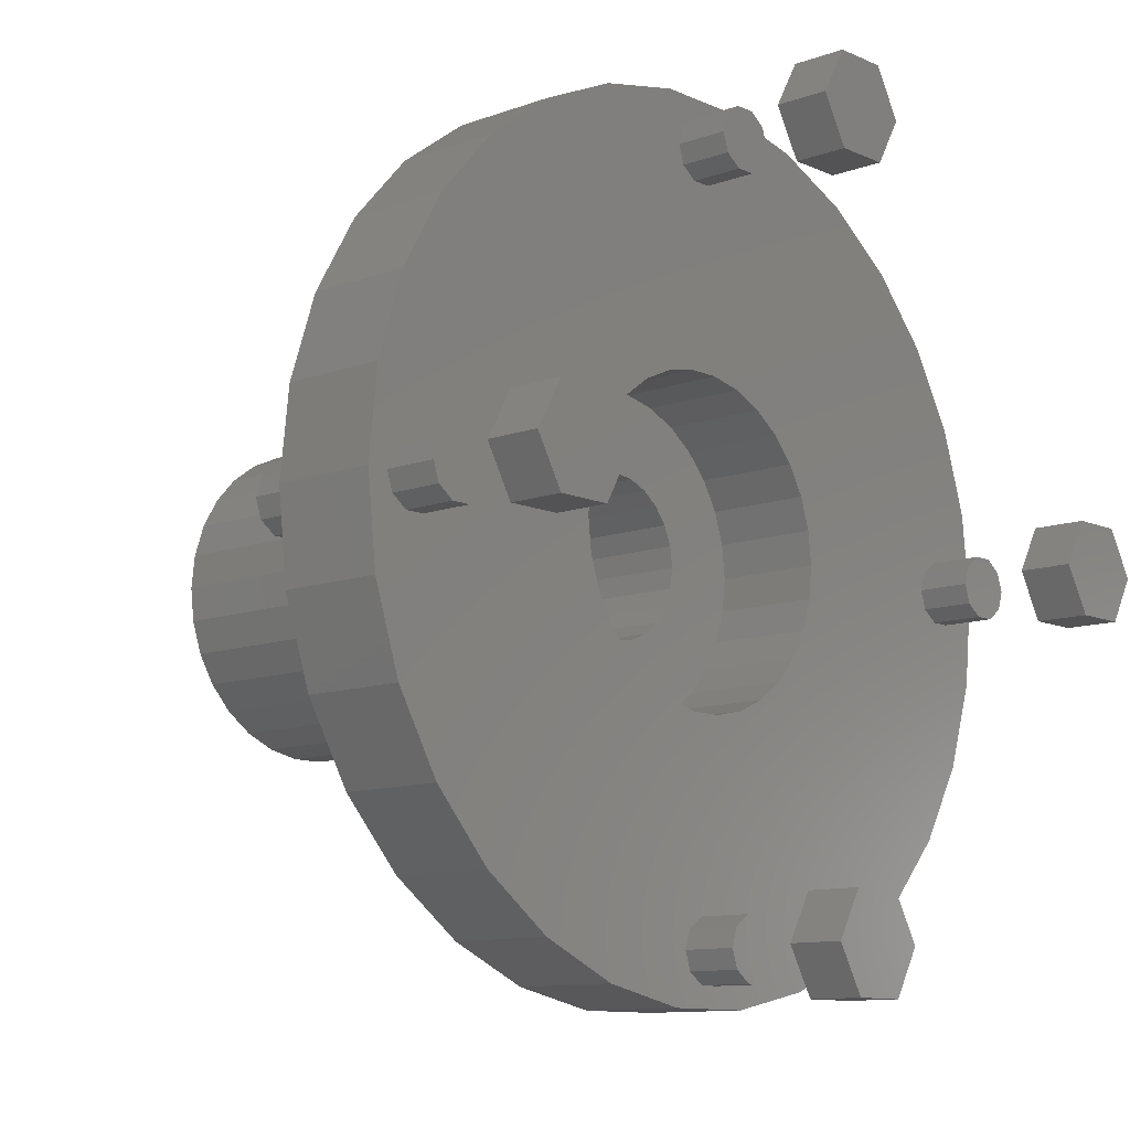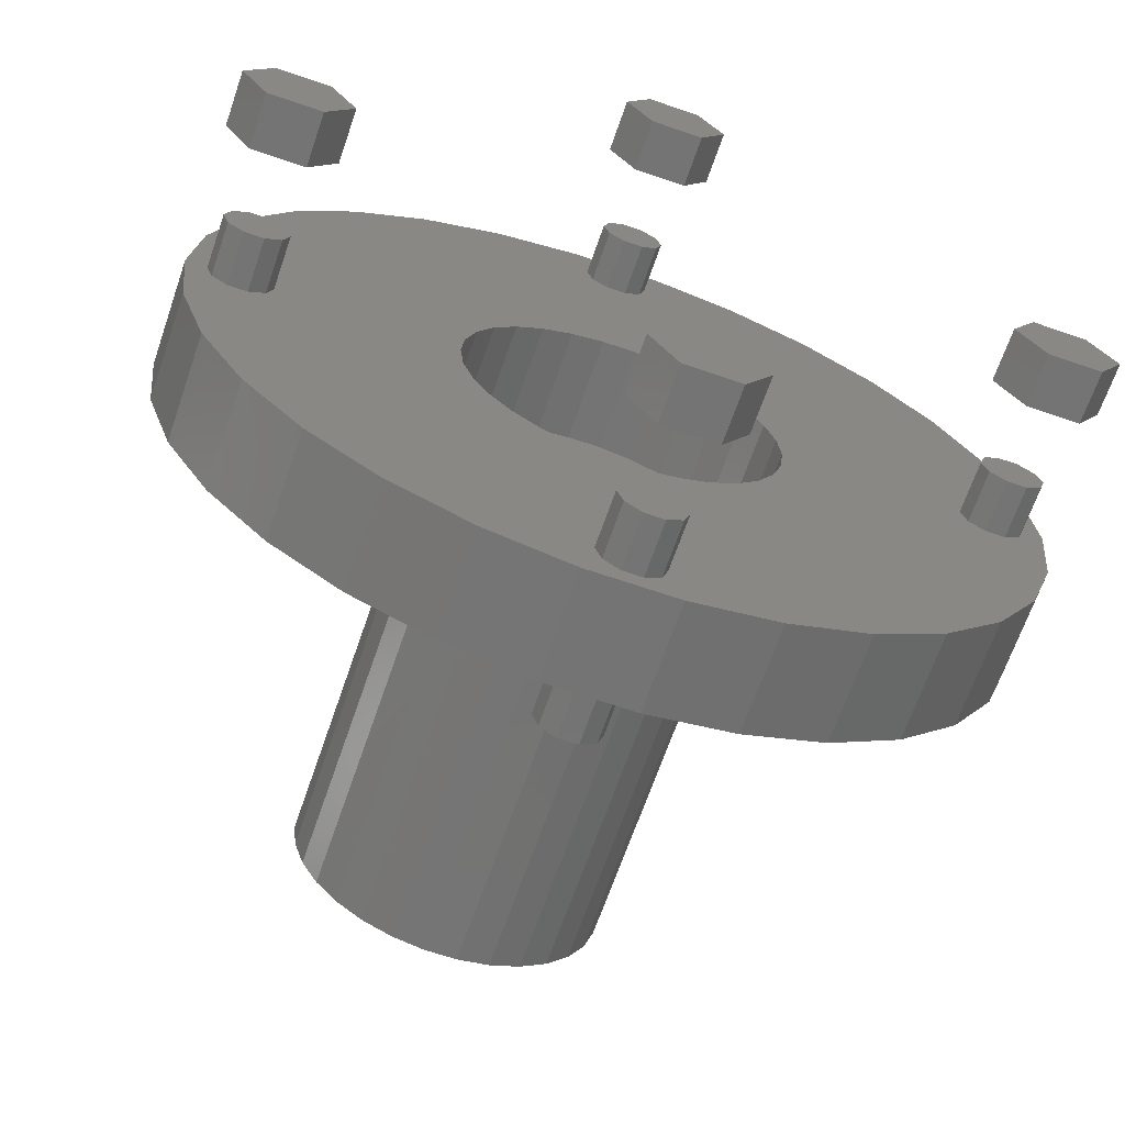
<metadata>
{"format":"stl","ext":"stl","renderer":"f3d","projection":"perspective","resolution":1024,"background":"white","views":[{"elev":-10.8,"azim":-47.7,"up":"+Y"},{"elev":-66.7,"azim":-19.0,"up":"+Y"}]}
</metadata>
<code>
# stl→obj: 406 verts, 856 faces
v 14.67 3.119 20
v 13.7 6.101 -20
v 13.7 6.101 20
v 14.67 3.119 -20
v 15 0 20
v 15 0 -20
v 12.14 8.817 -20
v 12.14 8.817 20
v 10.04 11.15 -20
v 7.5 12.99 20
v 10.04 11.15 20
v 7.5 12.99 -20
v 13.7 -6.101 20
v 14.67 -3.119 -20
v 14.67 -3.119 20
v 13.7 -6.101 -20
v -13.7 -6.101 -20
v -14.67 -3.119 20
v -14.67 -3.119 -20
v -13.7 -6.101 20
v -12.14 8.817 -20
v -10.04 11.15 20
v -10.04 11.15 -20
v -12.14 8.817 20
v -14.67 3.119 -20
v -13.7 6.101 20
v -13.7 6.101 -20
v -14.67 3.119 20
v 7.5 -12.99 -20
v 10.04 -11.15 20
v 7.5 -12.99 20
v 10.04 -11.15 -20
v -7.5 12.99 -20
v -7.5 12.99 20
v 7.244 1.941 20
v 7.5 0 20
v 6.495 3.75 20
v 5.303 5.303 20
v 3.75 6.495 20
v 4.635 14.27 20
v 1.941 7.244 20
v 1.568 14.92 20
v 0 7.5 20
v -1.568 14.92 20
v -1.941 7.244 20
v -4.635 14.27 20
v -3.75 6.495 20
v -5.303 5.303 20
v -6.495 3.75 20
v -7.244 1.941 20
v -7.5 0 20
v -10.04 -11.15 20
v -7.5 -12.99 20
v -12.14 -8.817 20
v -15 0 20
v 7.244 -1.941 20
v 6.495 -3.75 20
v 12.14 -8.817 20
v 5.303 -5.303 20
v 3.75 -6.495 20
v 4.635 -14.27 20
v 1.941 -7.244 20
v 1.568 -14.92 20
v 0 -7.5 20
v -1.568 -14.92 20
v -1.941 -7.244 20
v -4.635 -14.27 20
v -3.75 -6.495 20
v -5.303 -5.303 20
v -6.495 -3.75 20
v -7.244 -1.941 20
v 12.14 -8.817 -20
v 1.568 14.92 -20
v -1.568 14.92 -20
v -4.635 14.27 -20
v -4.635 -14.27 -20
v -1.568 -14.92 -20
v 1.568 -14.92 -20
v 4.635 -14.27 -20
v -10.04 -11.15 -20
v -7.5 -12.99 -20
v -15 0 -20
v 4.635 14.27 -20
v -12.14 -8.817 -20
v 7.244 -1.941 -20
v 7.5 0 -20
v 6.495 -3.75 -20
v 5.303 -5.303 -20
v 3.75 -6.495 -20
v 1.941 -7.244 -20
v 0 -7.5 -20
v -1.941 -7.244 -20
v -3.75 -6.495 -20
v -5.303 -5.303 -20
v -6.495 -3.75 -20
v -7.244 -1.941 -20
v -7.5 0 -20
v 7.244 1.941 -20
v 6.495 3.75 -20
v 5.303 5.303 -20
v 3.75 6.495 -20
v 1.941 7.244 -20
v 0 7.5 -20
v -1.941 7.244 -20
v -3.75 6.495 -20
v -5.303 5.303 -20
v -6.495 3.75 -20
v -7.244 1.941 -20
v 32 0 15
v 32.57 1.763 20
v 32.57 1.763 15
v 32 0 20
v 32 0 30
v 32.57 1.763 35
v 32.57 1.763 30
v 32 0 35
v 32.57 -1.763 15
v 34.07 -2.853 20
v 32.57 -1.763 20
v 34.07 -2.853 15
v 32.57 -1.763 30
v 34.07 -2.853 35
v 32.57 -1.763 35
v 34.07 -2.853 30
v 37.43 1.763 15
v 35.93 2.853 20
v 37.43 1.763 20
v 35.93 2.853 15
v 37.43 1.763 30
v 35.93 2.853 35
v 37.43 1.763 35
v 35.93 2.853 30
v 38 0 20
v 38 0 15
v 38 0 35
v 38 0 30
v 34.07 2.853 20
v 34.07 2.853 15
v 34.07 2.853 35
v 34.07 2.853 30
v 35.93 -2.853 15
v 37.43 -1.763 20
v 35.93 -2.853 20
v 37.43 -1.763 15
v 35.93 -2.853 30
v 37.43 -1.763 35
v 35.93 -2.853 35
v 37.43 -1.763 30
v -2.427 33.24 15
v -0.9271 32.15 20
v -2.427 33.24 20
v -0.9271 32.15 15
v -2.427 33.24 30
v -0.9271 32.15 35
v -2.427 33.24 35
v -0.9271 32.15 30
v 2.427 36.76 15
v 0.9271 37.85 20
v 2.427 36.76 20
v 0.9271 37.85 15
v 2.427 36.76 30
v 0.9271 37.85 35
v 2.427 36.76 35
v 0.9271 37.85 30
v 3 35 20
v 3 35 15
v 3 35 35
v 3 35 30
v -0.9271 37.85 20
v -0.9271 37.85 15
v -0.9271 37.85 35
v -0.9271 37.85 30
v 0.9271 32.15 15
v 2.427 33.24 20
v 0.9271 32.15 20
v 2.427 33.24 15
v 0.9271 32.15 30
v 2.427 33.24 35
v 0.9271 32.15 35
v 2.427 33.24 30
v -3 35 20
v -3 35 15
v -3 35 35
v -3 35 30
v -2.427 36.76 20
v -2.427 36.76 15
v -2.427 36.76 35
v -2.427 36.76 30
v -37.43 -1.763 15
v -38 0 20
v -38 0 15
v -37.43 -1.763 20
v -37.43 -1.763 30
v -38 0 35
v -38 0 30
v -37.43 -1.763 35
v -32.57 1.763 15
v -34.07 2.853 20
v -32.57 1.763 20
v -34.07 2.853 15
v -32.57 1.763 30
v -34.07 2.853 35
v -32.57 1.763 35
v -34.07 2.853 30
v -32 0 20
v -32 0 15
v -32 0 35
v -32 0 30
v -35.93 2.853 20
v -35.93 2.853 15
v -35.93 2.853 35
v -35.93 2.853 30
v -37.43 1.763 20
v -37.43 1.763 15
v -37.43 1.763 35
v -37.43 1.763 30
v -32.57 -1.763 20
v -32.57 -1.763 15
v -32.57 -1.763 35
v -32.57 -1.763 30
v -35.93 -2.853 20
v -35.93 -2.853 15
v -35.93 -2.853 35
v -35.93 -2.853 30
v -34.07 -2.853 20
v -34.07 -2.853 15
v -34.07 -2.853 35
v -34.07 -2.853 30
v -2.427 -36.76 15
v -3 -35 20
v -3 -35 15
v -2.427 -36.76 20
v -2.427 -36.76 30
v -3 -35 35
v -3 -35 30
v -2.427 -36.76 35
v 2.427 -33.24 15
v 0.9271 -32.15 20
v 2.427 -33.24 20
v 0.9271 -32.15 15
v 2.427 -33.24 30
v 0.9271 -32.15 35
v 2.427 -33.24 35
v 0.9271 -32.15 30
v 3 -35 20
v 3 -35 15
v 3 -35 35
v 3 -35 30
v -0.9271 -32.15 20
v -0.9271 -32.15 15
v -0.9271 -32.15 35
v -0.9271 -32.15 30
v -0.9271 -37.85 20
v -0.9271 -37.85 15
v -0.9271 -37.85 35
v -0.9271 -37.85 30
v 2.427 -36.76 20
v 2.427 -36.76 15
v 2.427 -36.76 35
v 2.427 -36.76 30
v -2.427 -33.24 20
v -2.427 -33.24 15
v -2.427 -33.24 35
v -2.427 -33.24 30
v 0.9271 -37.85 20
v 0.9271 -37.85 15
v 0.9271 -37.85 35
v 0.9271 -37.85 30
v -26.77 -29.73 20
v -32.36 -23.51 30
v -32.36 -23.51 20
v -26.77 -29.73 30
v 39.13 8.316 30
v 36.54 16.27 20
v 36.54 16.27 30
v 39.13 8.316 20
v 40 0 30
v 40 0 20
v 32.36 23.51 20
v 32.36 23.51 30
v 36.54 -16.27 30
v 39.13 -8.316 20
v 39.13 -8.316 30
v 36.54 -16.27 20
v 20 -34.64 20
v 26.77 -29.73 30
v 20 -34.64 30
v 26.77 -29.73 20
v 32.36 -23.51 20
v 32.36 -23.51 30
v -20 -34.64 20
v -12.36 -38.04 30
v -20 -34.64 30
v -12.36 -38.04 20
v 20 34.64 20
v 12.36 38.04 30
v 20 34.64 30
v 12.36 38.04 20
v 26.77 29.73 20
v 26.77 29.73 30
v -32.36 23.51 20
v -26.77 29.73 30
v -26.77 29.73 20
v -32.36 23.51 30
v 4.181 39.78 20
v -4.181 39.78 30
v 4.181 39.78 30
v -4.181 39.78 20
v 12.36 -38.04 20
v 12.36 -38.04 30
v 4.181 -39.78 20
v 4.181 -39.78 30
v -39.13 8.316 20
v -36.54 16.27 30
v -36.54 16.27 20
v -39.13 8.316 30
v -40 0 20
v -4.181 -39.78 20
v -12.36 38.04 20
v -20 34.64 20
v -36.54 -16.27 20
v -39.13 -8.316 20
v -39.13 -8.316 30
v -36.54 -16.27 30
v -20 34.64 30
v -12.36 38.04 30
v -12.14 -8.817 30
v -13.7 -6.101 30
v -40 0 30
v 12.14 -8.817 30
v 13.7 -6.101 30
v 10.04 -11.15 30
v 7.5 -12.99 30
v 4.635 -14.27 30
v 1.568 -14.92 30
v -1.568 -14.92 30
v -4.635 -14.27 30
v -7.5 -12.99 30
v -10.04 -11.15 30
v -4.181 -39.78 30
v -14.67 -3.119 30
v -15 0 30
v -13.7 6.101 30
v -14.67 3.119 30
v 13.7 6.101 30
v 12.14 8.817 30
v 14.67 -3.119 30
v 15 0 30
v 14.67 3.119 30
v 10.04 11.15 30
v 7.5 12.99 30
v 4.635 14.27 30
v 1.568 14.92 30
v -1.568 14.92 30
v -4.635 14.27 30
v -7.5 12.99 30
v -10.04 11.15 30
v -12.14 8.817 30
v 32.5 -4.33 42.5
v 37.5 -4.33 47.5
v 32.5 -4.33 47.5
v 37.5 -4.33 42.5
v 40 0 42.5
v 40 0 47.5
v 37.5 4.33 42.5
v 32.5 4.33 47.5
v 37.5 4.33 47.5
v 32.5 4.33 42.5
v 30 0 42.5
v 30 0 47.5
v 2.5 39.33 42.5
v -2.5 39.33 47.5
v 2.5 39.33 47.5
v -2.5 39.33 42.5
v 5 35 47.5
v 5 35 42.5
v -5 35 42.5
v -5 35 47.5
v -2.5 30.67 42.5
v -2.5 30.67 47.5
v 2.5 30.67 42.5
v 2.5 30.67 47.5
v -37.5 -4.33 42.5
v -32.5 -4.33 47.5
v -37.5 -4.33 47.5
v -32.5 -4.33 42.5
v -30 0 42.5
v -30 0 47.5
v -32.5 4.33 42.5
v -37.5 4.33 47.5
v -32.5 4.33 47.5
v -37.5 4.33 42.5
v -40 0 42.5
v -40 0 47.5
v -2.5 -39.33 42.5
v 2.5 -39.33 47.5
v -2.5 -39.33 47.5
v 2.5 -39.33 42.5
v 5 -35 42.5
v 5 -35 47.5
v 2.5 -30.67 42.5
v -2.5 -30.67 47.5
v 2.5 -30.67 47.5
v -2.5 -30.67 42.5
v -5 -35 42.5
v -5 -35 47.5
f 1 2 3
f 2 1 4
f 5 4 1
f 4 5 6
f 3 7 8
f 7 3 2
f 9 10 11
f 10 9 12
f 13 14 15
f 14 13 16
f 15 6 5
f 6 15 14
f 8 9 11
f 9 8 7
f 17 18 19
f 18 17 20
f 21 22 23
f 22 21 24
f 25 26 27
f 26 25 28
f 29 30 31
f 30 29 32
f 33 22 34
f 22 33 23
f 1 35 36
f 11 37 35
f 11 38 37
f 39 10 40
f 11 39 38
f 40 41 39
f 42 41 40
f 42 43 41
f 44 43 42
f 44 45 43
f 46 45 44
f 45 46 47
f 34 47 46
f 22 47 34
f 47 22 48
f 24 48 22
f 48 24 49
f 26 49 24
f 49 26 50
f 51 52 53
f 28 50 26
f 51 54 52
f 50 28 51
f 51 20 54
f 55 51 28
f 51 18 20
f 51 55 18
f 36 5 1
f 35 1 3
f 5 36 15
f 35 3 8
f 56 15 36
f 35 8 11
f 15 56 13
f 39 11 10
f 57 13 56
f 13 57 58
f 59 58 57
f 58 59 30
f 60 30 59
f 30 60 31
f 31 60 61
f 62 61 60
f 62 63 61
f 64 63 62
f 64 65 63
f 66 65 64
f 67 66 68
f 66 67 65
f 53 68 69
f 53 69 70
f 53 70 71
f 68 53 67
f 53 71 51
f 27 24 21
f 24 27 26
f 58 16 13
f 16 58 72
f 73 44 42
f 44 73 74
f 75 34 46
f 34 75 33
f 76 65 67
f 65 76 77
f 77 63 65
f 63 77 78
f 74 46 44
f 46 74 75
f 78 61 63
f 61 78 79
f 30 72 58
f 72 30 32
f 79 31 61
f 31 79 29
f 80 53 52
f 53 80 81
f 82 28 25
f 28 82 55
f 83 42 40
f 42 83 73
f 84 20 17
f 20 84 54
f 12 40 10
f 40 12 83
f 19 55 82
f 55 19 18
f 80 54 84
f 54 80 52
f 14 85 86
f 32 87 85
f 32 88 87
f 89 29 79
f 32 89 88
f 79 90 89
f 78 90 79
f 78 91 90
f 77 91 78
f 77 92 91
f 76 92 77
f 92 76 93
f 81 93 76
f 80 93 81
f 93 80 94
f 84 94 80
f 94 84 95
f 17 95 84
f 95 17 96
f 97 23 33
f 19 96 17
f 97 21 23
f 96 19 97
f 97 27 21
f 82 97 19
f 97 25 27
f 97 82 25
f 86 6 14
f 85 14 16
f 6 86 4
f 85 16 72
f 98 4 86
f 85 72 32
f 4 98 2
f 89 32 29
f 99 2 98
f 2 99 7
f 100 7 99
f 7 100 9
f 101 9 100
f 9 101 12
f 12 101 83
f 102 83 101
f 102 73 83
f 103 73 102
f 103 74 73
f 104 74 103
f 75 104 105
f 104 75 74
f 33 105 106
f 33 106 107
f 33 107 108
f 105 33 75
f 33 108 97
f 81 67 53
f 67 81 76
f 98 37 99
f 37 98 35
f 86 35 98
f 35 86 36
f 99 38 100
f 38 99 37
f 49 106 48
f 106 49 107
f 106 47 48
f 47 106 105
f 89 62 60
f 62 89 90
f 50 107 49
f 107 50 108
f 101 38 39
f 38 101 100
f 103 41 43
f 41 103 102
f 92 68 66
f 68 92 93
f 90 64 62
f 64 90 91
f 88 57 87
f 57 88 59
f 88 60 59
f 60 88 89
f 69 95 70
f 95 69 94
f 85 36 86
f 36 85 56
f 51 108 50
f 108 51 97
f 104 43 45
f 43 104 103
f 87 56 85
f 56 87 57
f 105 45 47
f 45 105 104
f 102 39 41
f 39 102 101
f 91 66 64
f 66 91 92
f 70 96 71
f 96 70 95
f 71 97 51
f 97 71 96
f 93 69 68
f 69 93 94
f 109 110 111
f 110 109 112
f 113 114 115
f 114 113 116
f 117 118 119
f 118 117 120
f 121 122 123
f 122 121 124
f 125 126 127
f 126 125 128
f 129 130 131
f 130 129 132
f 133 125 127
f 125 133 134
f 135 129 131
f 129 135 136
f 128 137 126
f 137 128 138
f 132 139 130
f 139 132 140
f 141 142 143
f 142 141 144
f 145 146 147
f 146 145 148
f 120 143 118
f 143 120 141
f 124 147 122
f 147 124 145
f 138 110 137
f 110 138 111
f 140 114 139
f 114 140 115
f 142 134 133
f 134 142 144
f 146 136 135
f 136 146 148
f 117 112 109
f 112 117 119
f 121 116 113
f 116 121 123
f 149 150 151
f 150 149 152
f 153 154 155
f 154 153 156
f 157 158 159
f 158 157 160
f 161 162 163
f 162 161 164
f 165 157 159
f 157 165 166
f 167 161 163
f 161 167 168
f 160 169 158
f 169 160 170
f 164 171 162
f 171 164 172
f 173 174 175
f 174 173 176
f 177 178 179
f 178 177 180
f 149 181 182
f 181 149 151
f 153 183 184
f 183 153 155
f 152 175 150
f 175 152 173
f 156 179 154
f 179 156 177
f 174 166 165
f 166 174 176
f 178 168 167
f 168 178 180
f 170 185 169
f 185 170 186
f 172 187 171
f 187 172 188
f 182 185 186
f 185 182 181
f 184 187 188
f 187 184 183
f 189 190 191
f 190 189 192
f 193 194 195
f 194 193 196
f 197 198 199
f 198 197 200
f 201 202 203
f 202 201 204
f 205 197 199
f 197 205 206
f 207 201 203
f 201 207 208
f 200 209 198
f 209 200 210
f 204 211 202
f 211 204 212
f 210 213 209
f 213 210 214
f 212 215 211
f 215 212 216
f 217 206 205
f 206 217 218
f 219 208 207
f 208 219 220
f 189 221 192
f 221 189 222
f 193 223 196
f 223 193 224
f 222 225 221
f 225 222 226
f 224 227 223
f 227 224 228
f 226 217 225
f 217 226 218
f 228 219 227
f 219 228 220
f 191 213 214
f 213 191 190
f 195 215 216
f 215 195 194
f 229 230 231
f 230 229 232
f 233 234 235
f 234 233 236
f 237 238 239
f 238 237 240
f 241 242 243
f 242 241 244
f 245 237 239
f 237 245 246
f 247 241 243
f 241 247 248
f 240 249 238
f 249 240 250
f 244 251 242
f 251 244 252
f 229 253 232
f 253 229 254
f 233 255 236
f 255 233 256
f 257 246 245
f 246 257 258
f 259 248 247
f 248 259 260
f 250 261 249
f 261 250 262
f 252 263 251
f 263 252 264
f 254 265 253
f 265 254 266
f 256 267 255
f 267 256 268
f 266 257 265
f 257 266 258
f 268 259 267
f 259 268 260
f 231 261 262
f 261 231 230
f 235 263 264
f 263 235 234
f 269 270 271
f 270 269 272
f 273 274 275
f 274 273 276
f 277 276 273
f 276 277 278
f 275 279 280
f 279 275 274
f 281 282 283
f 282 281 284
f 285 286 287
f 286 285 288
f 286 289 290
f 289 286 288
f 283 278 277
f 278 283 282
f 291 292 293
f 292 291 294
f 295 296 297
f 296 295 298
f 280 299 300
f 299 280 279
f 269 293 272
f 293 269 291
f 301 302 303
f 302 301 304
f 305 306 307
f 306 305 308
f 309 287 310
f 287 309 285
f 311 310 312
f 310 311 309
f 313 314 315
f 314 313 316
f 24 301 303
f 315 26 199
f 315 199 198
f 313 198 209
f 26 315 301
f 313 209 213
f 317 213 190
f 192 317 190
f 198 313 315
f 213 317 313
f 311 257 245
f 311 265 257
f 311 253 265
f 232 318 230
f 253 318 232
f 318 253 311
f 8 279 3
f 279 8 299
f 11 299 8
f 299 11 295
f 10 295 11
f 174 295 10
f 174 10 40
f 295 174 298
f 298 165 305
f 298 174 165
f 175 40 42
f 40 175 174
f 42 150 175
f 44 150 42
f 46 150 44
f 150 46 151
f 34 151 46
f 151 319 181
f 320 151 34
f 320 34 22
f 303 22 24
f 181 319 308
f 301 24 26
f 199 28 205
f 205 28 55
f 321 20 271
f 28 199 26
f 217 20 321
f 151 320 319
f 22 303 320
f 20 217 18
f 18 205 55
f 205 18 217
f 217 321 225
f 322 225 321
f 225 322 221
f 221 322 192
f 317 192 322
f 159 305 165
f 158 305 159
f 169 305 158
f 169 308 305
f 185 308 169
f 308 185 181
f 142 278 282
f 127 278 133
f 278 142 133
f 118 282 284
f 282 143 142
f 282 118 143
f 284 119 118
f 13 284 289
f 284 13 119
f 58 289 288
f 278 127 276
f 126 276 127
f 137 276 126
f 276 137 274
f 110 274 137
f 112 1 110
f 1 112 5
f 15 119 13
f 3 110 1
f 30 288 285
f 110 3 274
f 274 3 279
f 112 15 5
f 119 15 112
f 239 285 309
f 289 58 13
f 288 30 58
f 285 31 30
f 285 239 31
f 245 309 311
f 239 309 245
f 31 239 61
f 238 61 239
f 61 238 63
f 249 63 238
f 249 65 63
f 67 249 261
f 294 261 230
f 294 230 318
f 249 67 65
f 291 261 294
f 261 53 67
f 261 291 53
f 53 291 52
f 269 52 291
f 52 269 54
f 271 54 269
f 54 271 20
f 321 323 322
f 323 321 324
f 319 325 326
f 325 319 320
f 327 270 272
f 324 328 220
f 324 220 228
f 323 228 224
f 328 324 270
f 323 224 193
f 329 193 195
f 216 329 195
f 228 323 324
f 193 329 323
f 307 161 168
f 307 164 161
f 307 172 164
f 188 306 184
f 172 306 188
f 306 172 307
f 330 290 331
f 290 330 286
f 332 286 330
f 286 332 287
f 333 287 332
f 241 287 333
f 241 333 334
f 287 241 310
f 310 248 312
f 310 241 248
f 244 334 335
f 334 244 241
f 335 252 244
f 336 252 335
f 337 252 336
f 252 337 264
f 338 264 337
f 264 292 235
f 293 264 338
f 293 338 339
f 272 339 327
f 235 292 340
f 270 327 328
f 220 341 208
f 208 341 342
f 314 343 304
f 341 220 328
f 201 343 314
f 264 293 292
f 339 272 293
f 343 201 344
f 344 208 342
f 208 344 201
f 201 314 204
f 316 204 314
f 204 316 212
f 212 316 216
f 329 216 316
f 260 312 248
f 268 312 260
f 256 312 268
f 256 340 312
f 233 340 256
f 340 233 235
f 129 277 273
f 148 277 136
f 277 129 136
f 140 273 275
f 273 132 129
f 273 140 132
f 275 115 140
f 345 275 280
f 275 345 115
f 346 280 300
f 277 148 283
f 145 283 148
f 124 283 145
f 283 124 281
f 121 281 124
f 113 347 121
f 347 113 348
f 349 115 345
f 331 121 347
f 350 300 297
f 121 331 281
f 281 331 290
f 113 349 348
f 115 349 113
f 180 297 296
f 280 346 345
f 300 350 346
f 297 351 350
f 297 180 351
f 168 296 307
f 180 296 168
f 351 180 352
f 177 352 180
f 352 177 353
f 156 353 177
f 156 354 353
f 355 156 153
f 326 153 184
f 326 184 306
f 156 355 354
f 325 153 326
f 153 356 355
f 153 325 356
f 356 325 357
f 302 357 325
f 357 302 358
f 304 358 302
f 358 304 343
f 294 340 292
f 340 294 318
f 298 307 296
f 307 298 305
f 322 329 317
f 329 322 323
f 317 316 313
f 316 317 329
f 271 324 321
f 324 271 270
f 315 304 301
f 304 315 314
f 290 284 281
f 284 290 289
f 299 297 300
f 297 299 295
f 320 302 325
f 302 320 303
f 308 326 306
f 326 308 319
f 318 312 340
f 312 318 311
f 1 345 3
f 345 1 349
f 5 349 1
f 349 5 348
f 3 346 8
f 346 3 345
f 10 350 351
f 350 10 11
f 13 347 15
f 347 13 331
f 15 348 5
f 348 15 347
f 8 350 11
f 350 8 346
f 328 18 341
f 18 328 20
f 344 26 343
f 26 344 28
f 30 333 332
f 333 30 31
f 22 356 357
f 356 22 34
f 343 24 358
f 24 343 26
f 58 331 13
f 331 58 330
f 44 353 354
f 353 44 42
f 34 355 356
f 355 34 46
f 65 337 336
f 337 65 67
f 63 336 335
f 336 63 65
f 67 338 337
f 338 67 53
f 46 354 355
f 354 46 44
f 61 335 334
f 335 61 63
f 30 330 58
f 330 30 332
f 31 334 333
f 334 31 61
f 53 339 338
f 339 53 52
f 342 28 344
f 28 342 55
f 42 352 353
f 352 42 40
f 327 20 328
f 20 327 54
f 40 351 352
f 351 40 10
f 341 55 342
f 55 341 18
f 339 54 327
f 54 339 52
f 358 22 357
f 22 358 24
f 144 125 134
f 141 125 144
f 141 128 125
f 120 128 141
f 120 138 128
f 117 138 120
f 117 111 138
f 111 117 109
f 131 146 135
f 130 146 131
f 130 147 146
f 139 147 130
f 139 122 147
f 114 122 139
f 114 123 122
f 123 114 116
f 359 360 361
f 360 359 362
f 360 363 364
f 363 360 362
f 365 366 367
f 366 365 368
f 364 365 367
f 365 364 363
f 369 366 368
f 366 369 370
f 359 370 369
f 370 359 361
f 367 360 364
f 366 360 367
f 366 361 360
f 361 366 370
f 362 365 363
f 359 365 362
f 359 368 365
f 368 359 369
f 163 178 167
f 162 178 163
f 162 179 178
f 171 179 162
f 171 154 179
f 187 154 171
f 187 155 154
f 155 187 183
f 176 157 166
f 173 157 176
f 173 160 157
f 152 160 173
f 152 170 160
f 149 170 152
f 149 186 170
f 186 149 182
f 371 372 373
f 372 371 374
f 375 371 373
f 371 375 376
f 377 372 374
f 372 377 378
f 379 378 377
f 378 379 380
f 381 371 376
f 379 371 381
f 379 374 371
f 374 379 377
f 373 382 375
f 372 382 373
f 372 380 382
f 380 372 378
f 379 382 380
f 382 379 381
f 382 376 375
f 376 382 381
f 203 219 207
f 202 219 203
f 202 227 219
f 211 227 202
f 211 223 227
f 215 223 211
f 215 196 223
f 196 215 194
f 218 197 206
f 226 197 218
f 226 200 197
f 222 200 226
f 222 210 200
f 189 210 222
f 189 214 210
f 214 189 191
f 383 384 385
f 384 383 386
f 384 387 388
f 387 384 386
f 389 390 391
f 390 389 392
f 388 389 391
f 389 388 387
f 393 390 392
f 390 393 394
f 383 394 393
f 394 383 385
f 391 384 388
f 390 384 391
f 390 385 384
f 385 390 394
f 386 389 387
f 383 389 386
f 383 392 389
f 392 383 393
f 243 259 247
f 242 259 243
f 242 267 259
f 251 267 242
f 251 255 267
f 263 255 251
f 263 236 255
f 236 263 234
f 258 237 246
f 266 237 258
f 266 240 237
f 254 240 266
f 254 250 240
f 229 250 254
f 229 262 250
f 262 229 231
f 395 396 397
f 396 395 398
f 396 399 400
f 399 396 398
f 401 402 403
f 402 401 404
f 400 401 403
f 401 400 399
f 405 402 404
f 402 405 406
f 395 406 405
f 406 395 397
f 403 396 400
f 402 396 403
f 402 397 396
f 397 402 406
f 398 401 399
f 395 401 398
f 395 404 401
f 404 395 405

</code>
